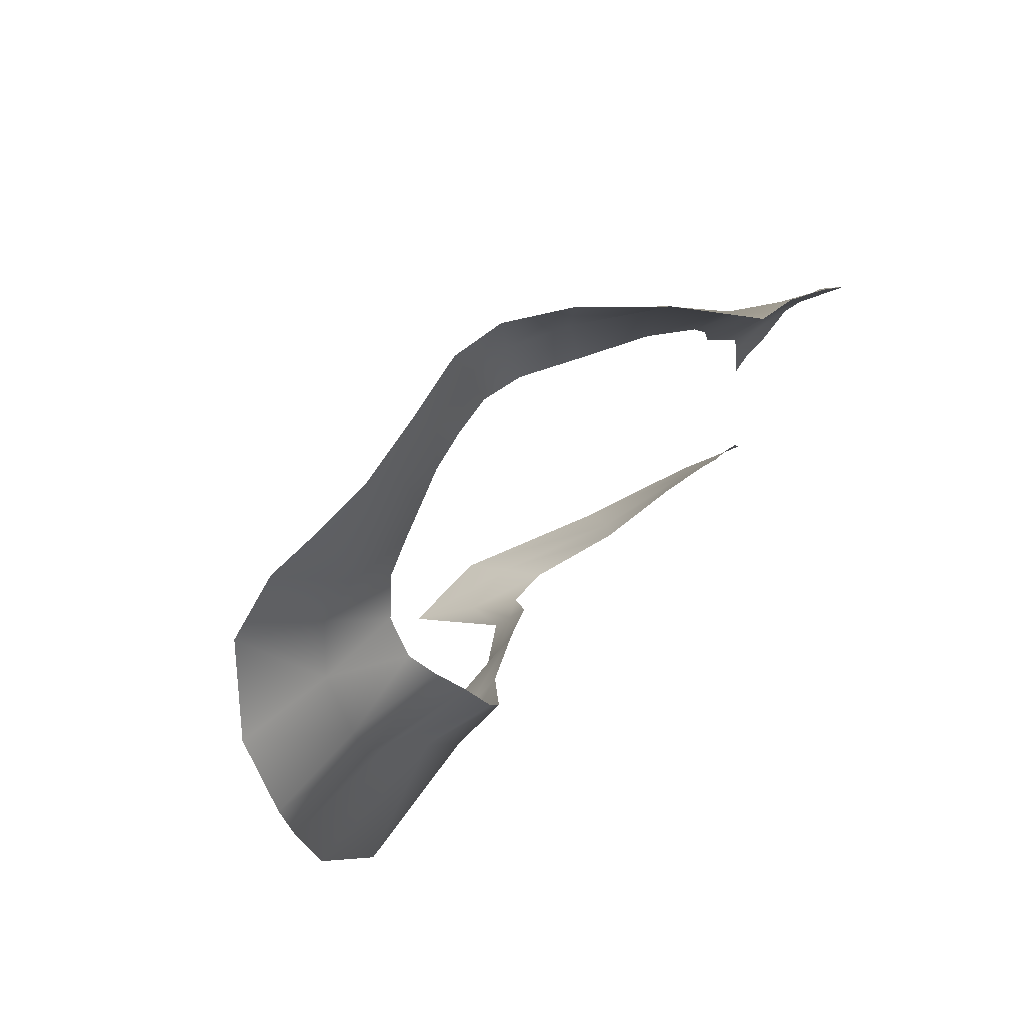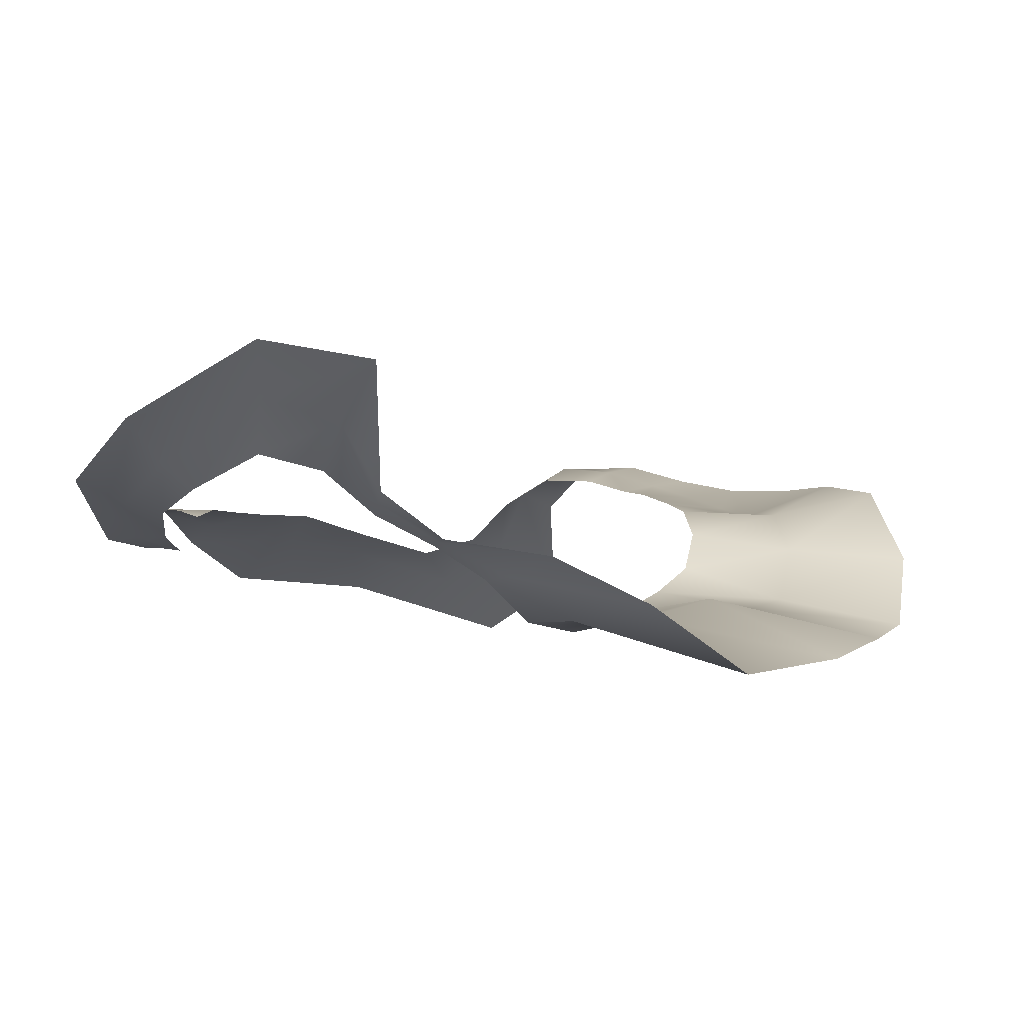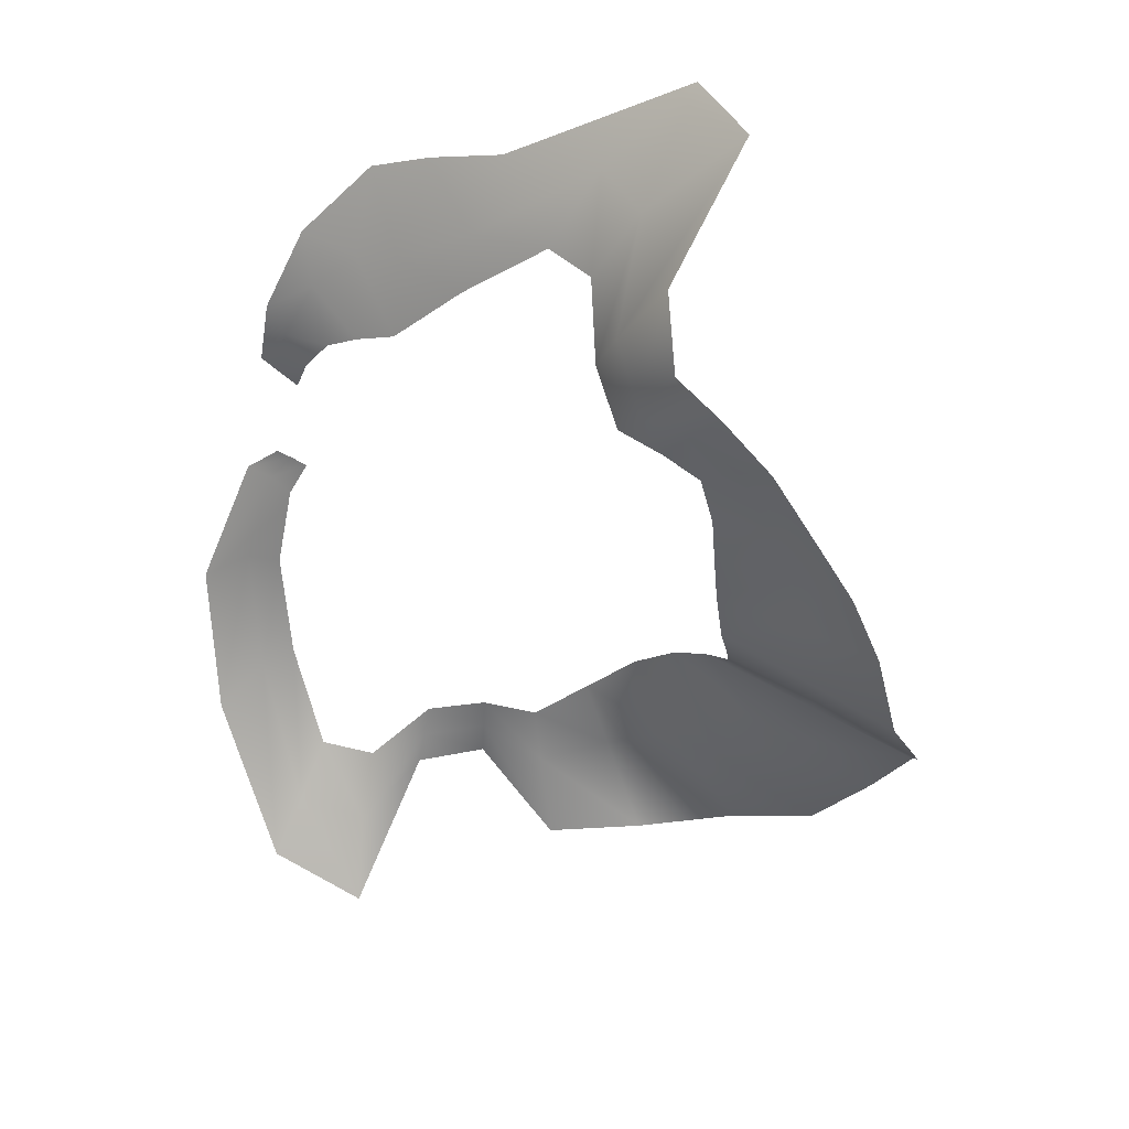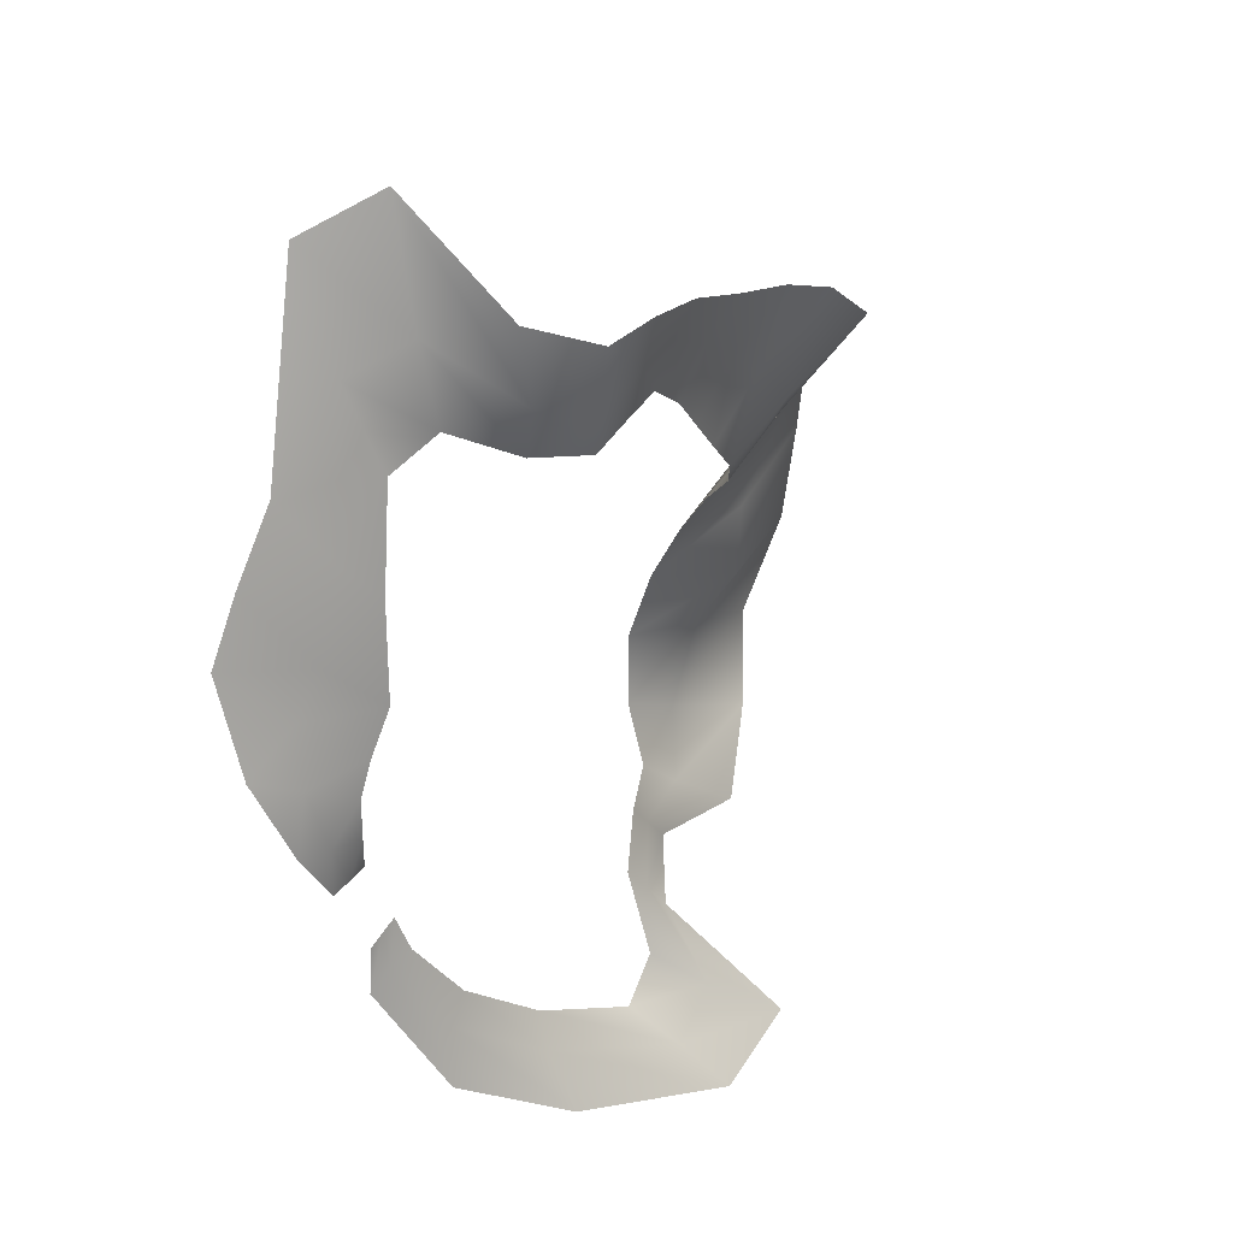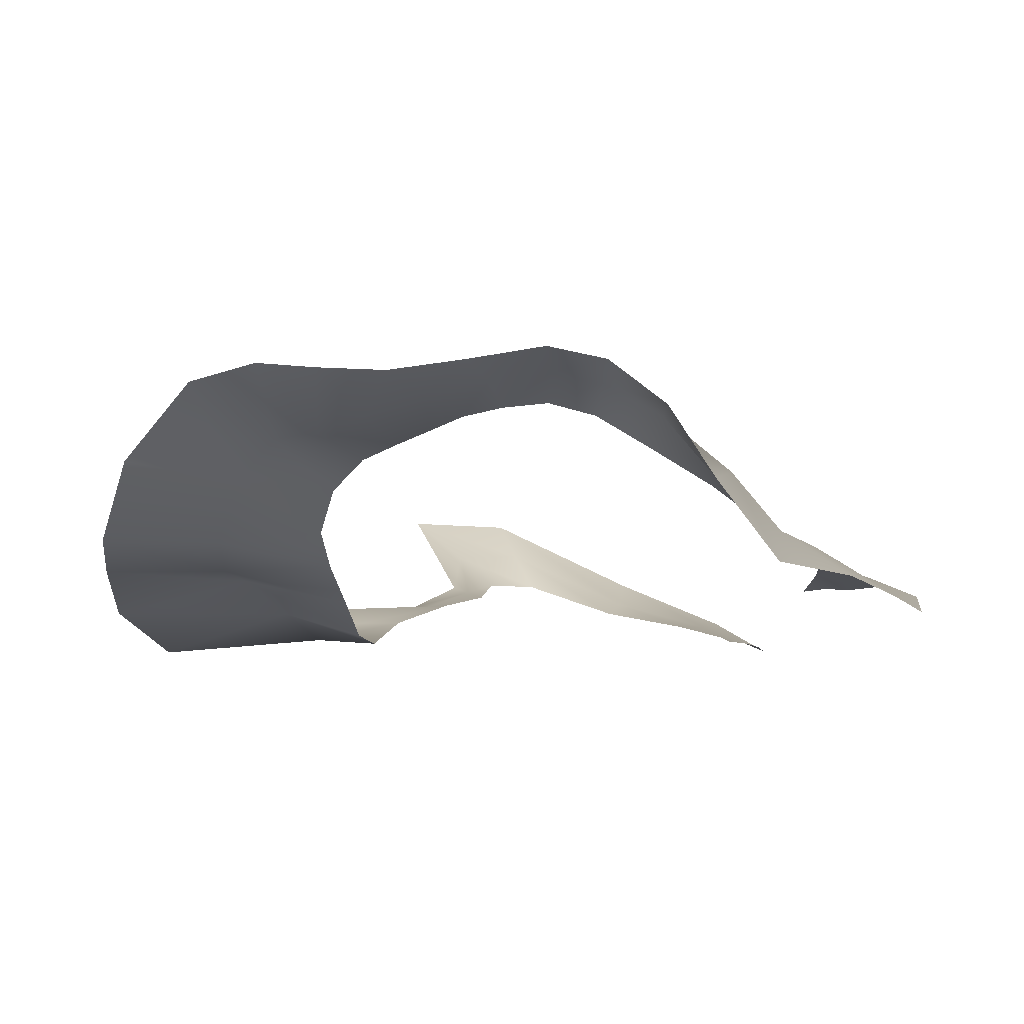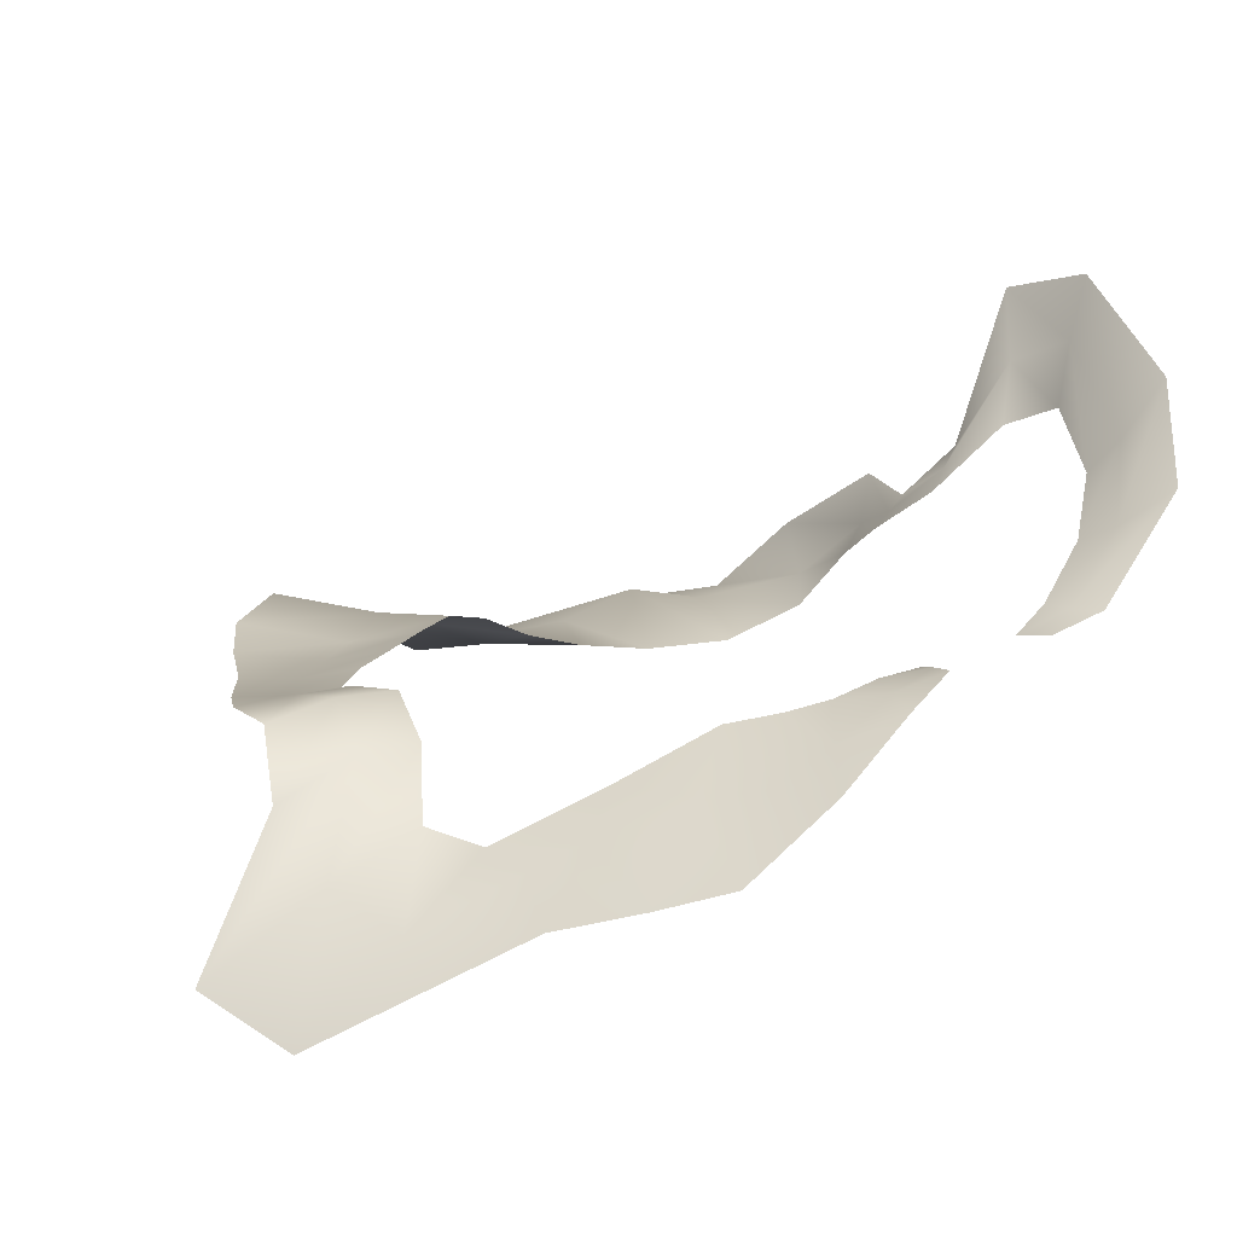
<metadata>
{"format":"obj","ext":"obj","renderer":"f3d","projection":"perspective","resolution":1024,"background":"white","views":[{"elev":43.0,"azim":138.0,"up":"+Y"},{"elev":19.3,"azim":2.1,"up":"+Z"},{"elev":64.4,"azim":31.1,"up":"+Y"},{"elev":68.1,"azim":-51.9,"up":"+Y"},{"elev":-34.5,"azim":153.6,"up":"+Z"},{"elev":4.2,"azim":-140.1,"up":"+Z"}]}
</metadata>
<code>
g dian005
v -0.2412 -0.03694 0.007584
v -0.234 -0.03649 0.007245
v -0.2526 -0.04994 0.01546
v -0.2408 -0.04753 0.01545
v -0.2268 -0.03758 0.006718
v -0.2549 -0.09213 0.05392
v -0.23 -0.04983 0.01661
v -0.2393 -0.07947 0.041
v -0.2269 -0.1322 0.09097
v -0.2256 -0.07738 0.03626
v -0.2174 -0.1181 0.0691
v -0.1754 -0.1634 0.1287
v -0.2078 -0.1118 0.05778
v -0.1769 -0.1502 0.1042
v -0.1347 -0.1736 0.125
v -0.1798 -0.1382 0.08008
v -0.1493 -0.1539 0.09709
v -0.1375 -0.1356 0.06603
v -0.1576 -0.1366 0.07367
v -0.1397 -0.1249 0.05793
v -0.1157 -0.1334 0.04765
v -0.1417 -0.1145 0.04969
v -0.1184 -0.1209 0.04193
v -0.07648 -0.1675 0.05437
v -0.1212 -0.1092 0.0364
v -0.0924 -0.1398 0.03613
v -0.04214 -0.1601 0.03415
v -0.1014 -0.1173 0.0262
v -0.06949 -0.1323 0.01668
v -0.008265 -0.1594 0.008389
v -0.08649 -0.1091 0.006662
v -0.04266 -0.1053 0.007793
v 0.02563 -0.1277 0.001766
v -0.06999 -0.08684 -0.005955
v -0.01901 -0.09253 0.01061
v 0.04496 -0.08468 -0.007757
v -0.05272 -0.06131 -0.008455
v -0.002255 -0.07212 -0.001157
v 0.05678 -0.0531 -0.01448
v -0.03727 -0.04148 -0.006689
v 0.01105 -0.04255 -0.008862
v 0.06158 -0.01654 -0.0003781
v -0.02607 -0.02538 -0.002671
v 0.01598 -0.01185 0.0008715
v 0.05203 0.02756 0.01203
v -0.0227 -0.005399 0.004499
v 0.01111 0.01476 0.006155
v 0.03701 0.06014 0.003755
v -0.02597 0.01661 0.006798
v 0.002189 0.03805 -0.002746
v 0.01951 0.07798 -0.004706
v -0.03178 0.03776 0.002672
v -0.008009 0.06138 -0.007361
v -0.001616 0.0953 -0.01071
v -0.03664 0.05747 -0.002131
v -0.02104 0.08595 -0.01088
v -0.02311 0.1187 -0.01447
v -0.04132 0.07695 -0.006847
v -0.03649 0.11 -0.01387
v -0.04563 0.1388 -0.0147
v -0.04981 0.0942 -0.01128
v -0.0562 0.1213 -0.01141
v -0.06698 0.1457 -0.01806
v -0.06513 0.1024 -0.009477
v -0.07693 0.1237 -0.0107
v -0.08387 0.1581 -0.04125
v -0.08471 0.1033 -0.009488
v -0.09592 0.1343 -0.02673
v -0.08251 0.1896 -0.09361
v -0.1032 0.112 -0.02449
v -0.1081 0.1592 -0.06378
v -0.113 0.1782 -0.1114
v -0.119 0.1287 -0.0474
v -0.1326 0.1513 -0.07703
v -0.1735 0.1338 -0.07377
v -0.1407 0.1237 -0.05257
v -0.1726 0.1129 -0.04863
v -0.2023 0.1197 -0.06623
v -0.1679 0.09617 -0.03361
v -0.1986 0.09216 -0.03582
v -0.2251 0.1057 -0.05917
v -0.1895 0.06983 -0.01603
v -0.2171 0.08299 -0.0331
v -0.2425 0.08048 -0.03288
v -0.2053 0.05951 -0.01216
v -0.2303 0.0674 -0.01988
v -0.2473 0.05201 -0.009985
v -0.2171 0.05039 -0.007983
v -0.2362 0.04604 -0.005428
v -0.2455 0.02858 0.001002
v -0.2248 0.03663 -0.002071
v -0.2373 0.02546 0.001265
v -0.2291 0.0201 0.0005136
g dian005_0
f 3 2 1
f 2 3 4
f 4 5 2
f 6 4 3
f 5 4 7
f 4 6 8
f 8 7 4
f 9 8 6
f 7 8 10
f 8 9 11
f 11 10 8
f 12 11 9
f 10 11 13
f 11 12 14
f 14 13 11
f 15 14 12
f 13 14 16
f 14 15 17
f 17 16 14
f 18 17 15
f 16 17 19
f 17 18 20
f 20 19 17
f 21 20 18
f 19 20 22
f 20 21 23
f 23 22 20
f 24 23 21
f 22 23 25
f 23 24 26
f 26 25 23
f 27 26 24
f 25 26 28
f 26 27 29
f 29 28 26
f 30 29 27
f 28 29 31
f 29 30 32
f 32 31 29
f 33 32 30
f 31 32 34
f 32 33 35
f 35 34 32
f 36 35 33
f 34 35 37
f 35 36 38
f 38 37 35
f 39 38 36
f 37 38 40
f 38 39 41
f 41 40 38
f 42 41 39
f 40 41 43
f 41 42 44
f 44 43 41
f 45 44 42
f 43 44 46
f 44 45 47
f 47 46 44
f 48 47 45
f 46 47 49
f 47 48 50
f 50 49 47
f 51 50 48
f 49 50 52
f 50 51 53
f 53 52 50
f 54 53 51
f 52 53 55
f 53 54 56
f 56 55 53
f 57 56 54
f 55 56 58
f 56 57 59
f 59 58 56
f 60 59 57
f 58 59 61
f 59 60 62
f 62 61 59
f 63 62 60
f 61 62 64
f 62 63 65
f 65 64 62
f 66 65 63
f 64 65 67
f 65 66 68
f 68 67 65
f 69 68 66
f 67 68 70
f 68 69 71
f 71 70 68
f 72 71 69
f 70 71 73
f 71 72 74
f 74 73 71
f 75 74 72
f 73 74 76
f 74 75 77
f 77 76 74
f 78 77 75
f 76 77 79
f 77 78 80
f 80 79 77
f 81 80 78
f 79 80 82
f 80 81 83
f 83 82 80
f 84 83 81
f 82 83 85
f 83 84 86
f 86 85 83
f 87 86 84
f 85 86 88
f 86 87 89
f 89 88 86
f 90 89 87
f 88 89 91
f 89 90 92
f 92 91 89
f 91 92 93

</code>
